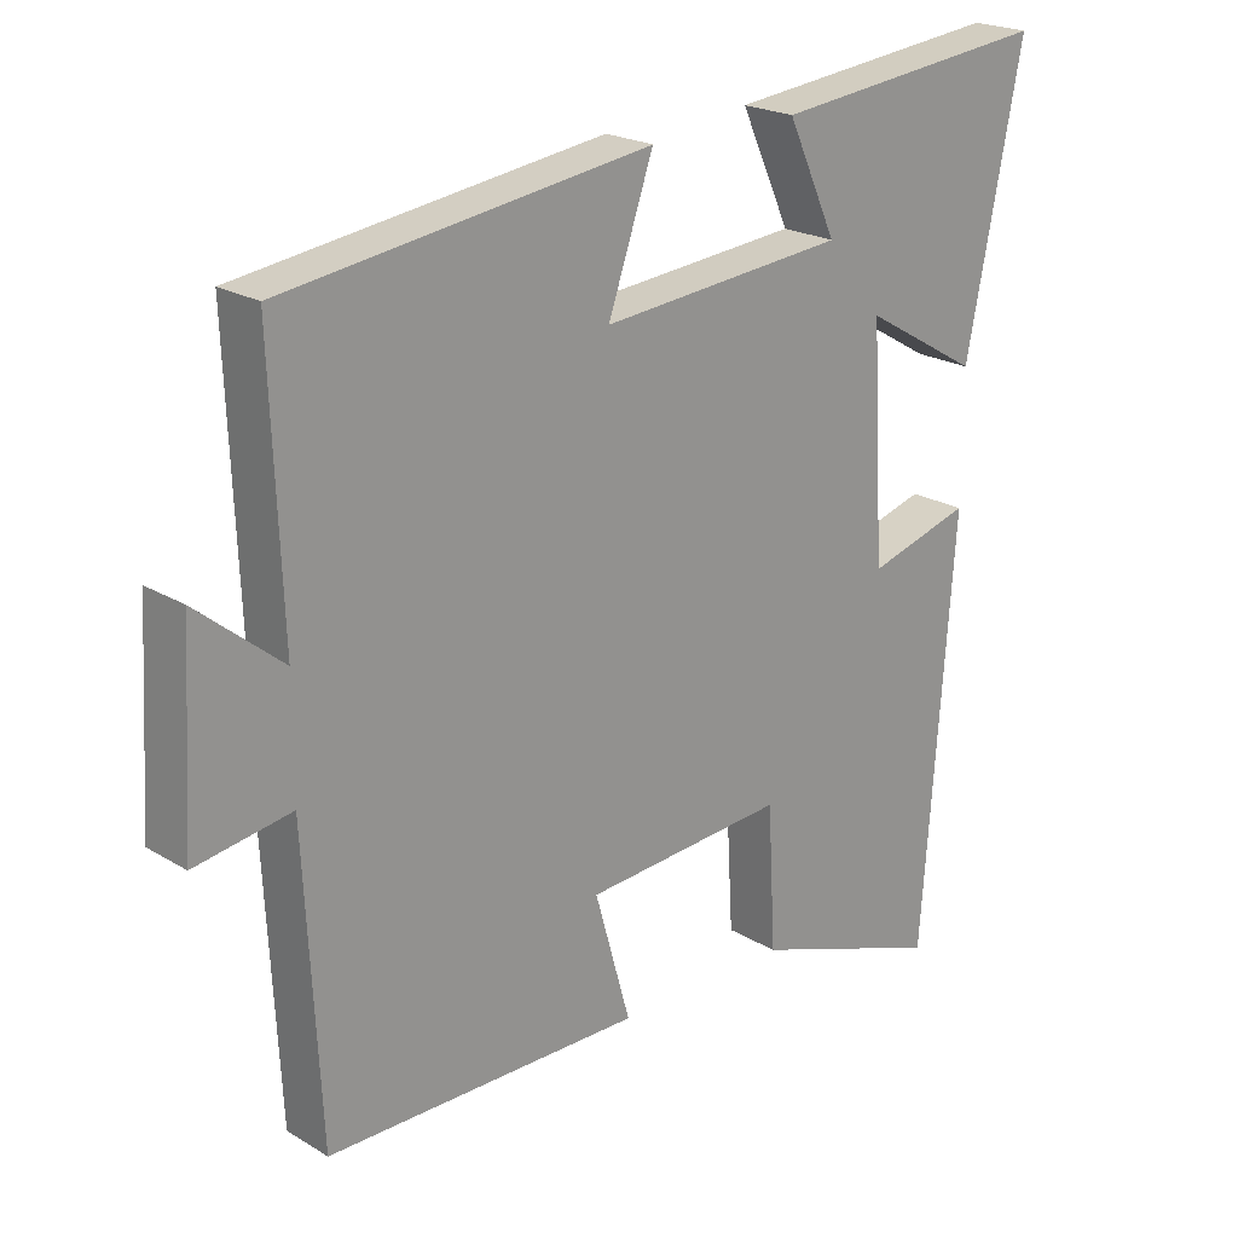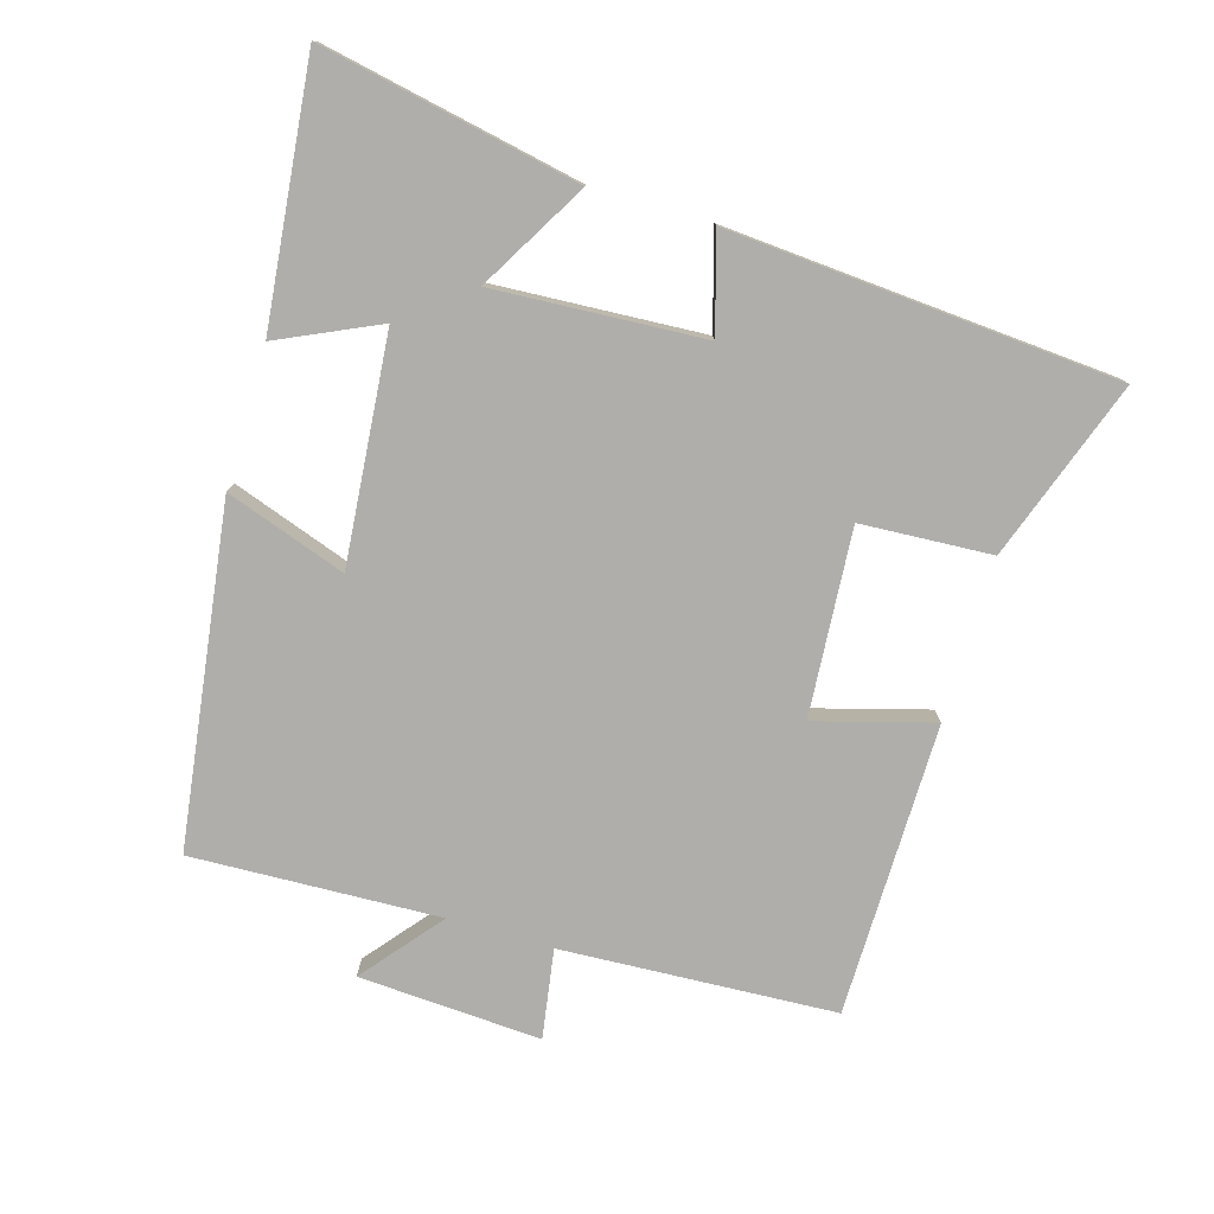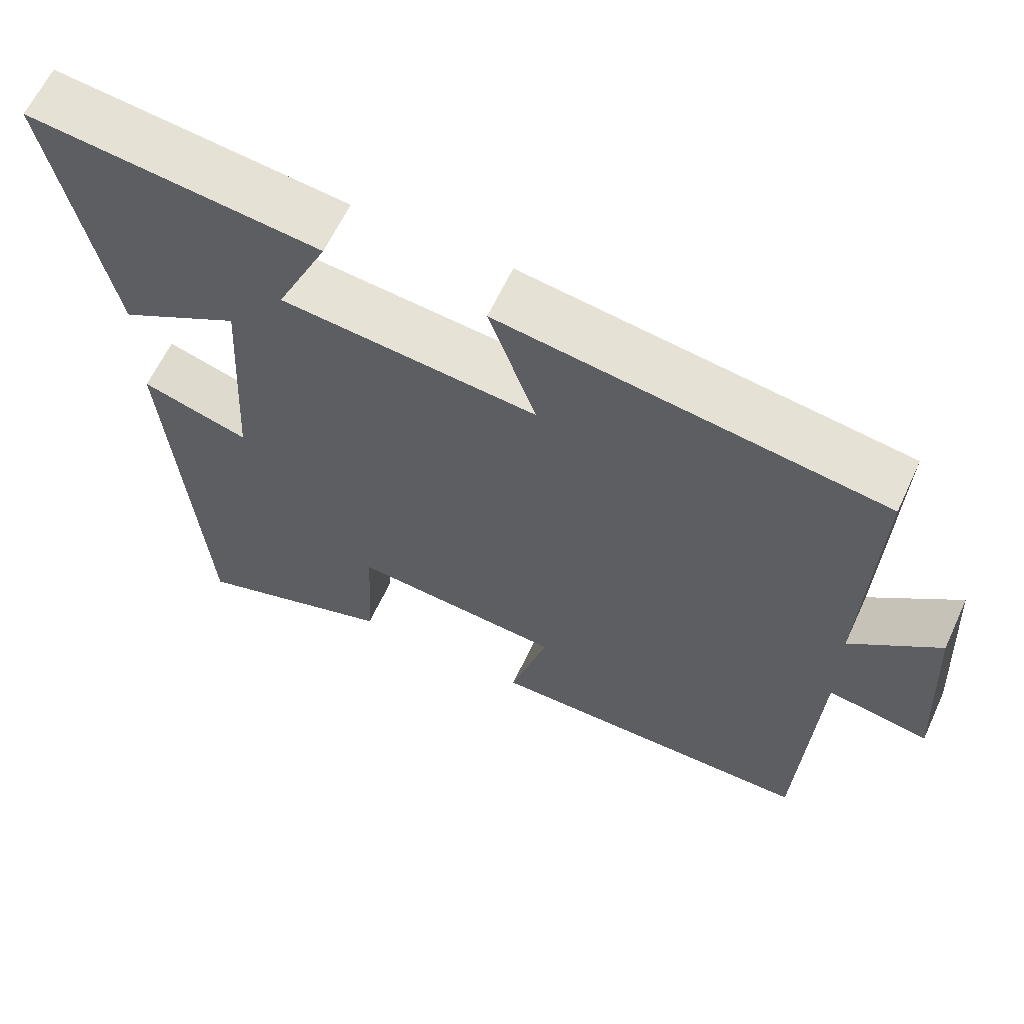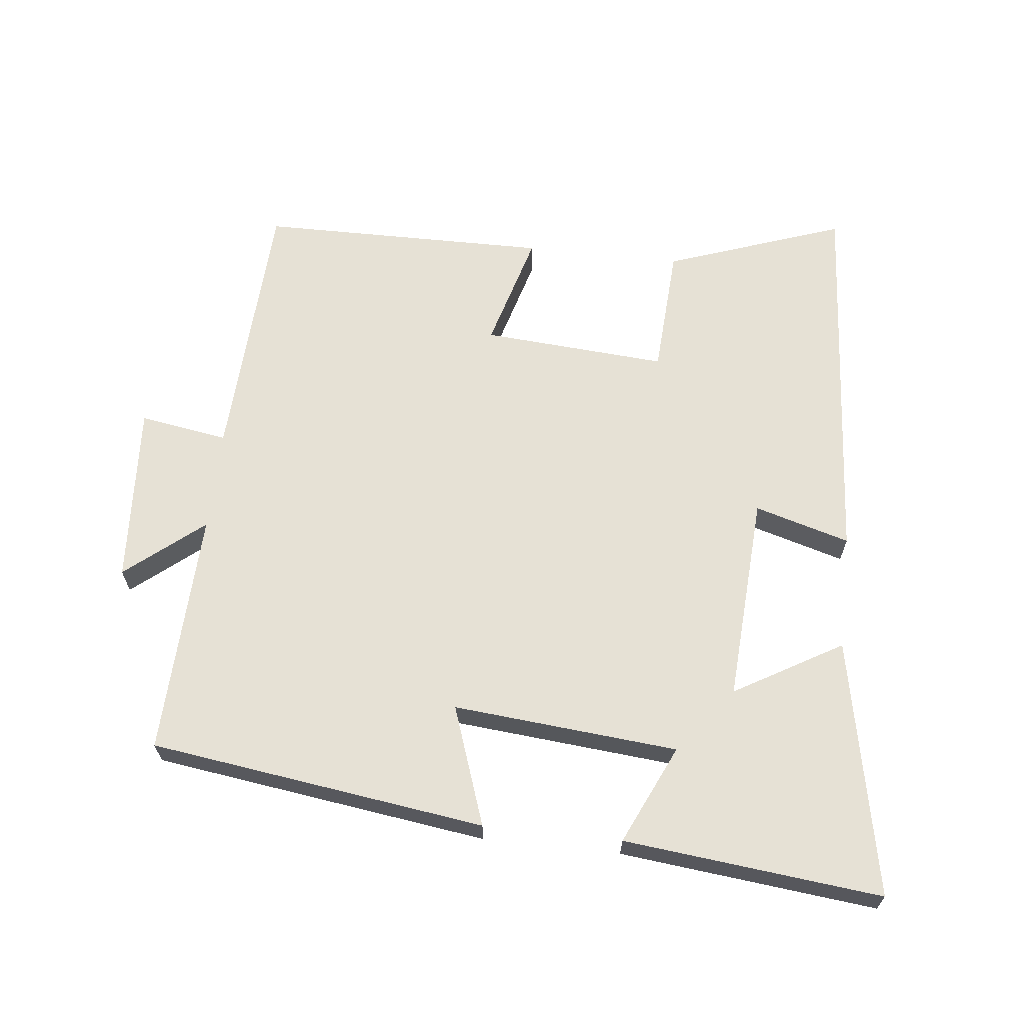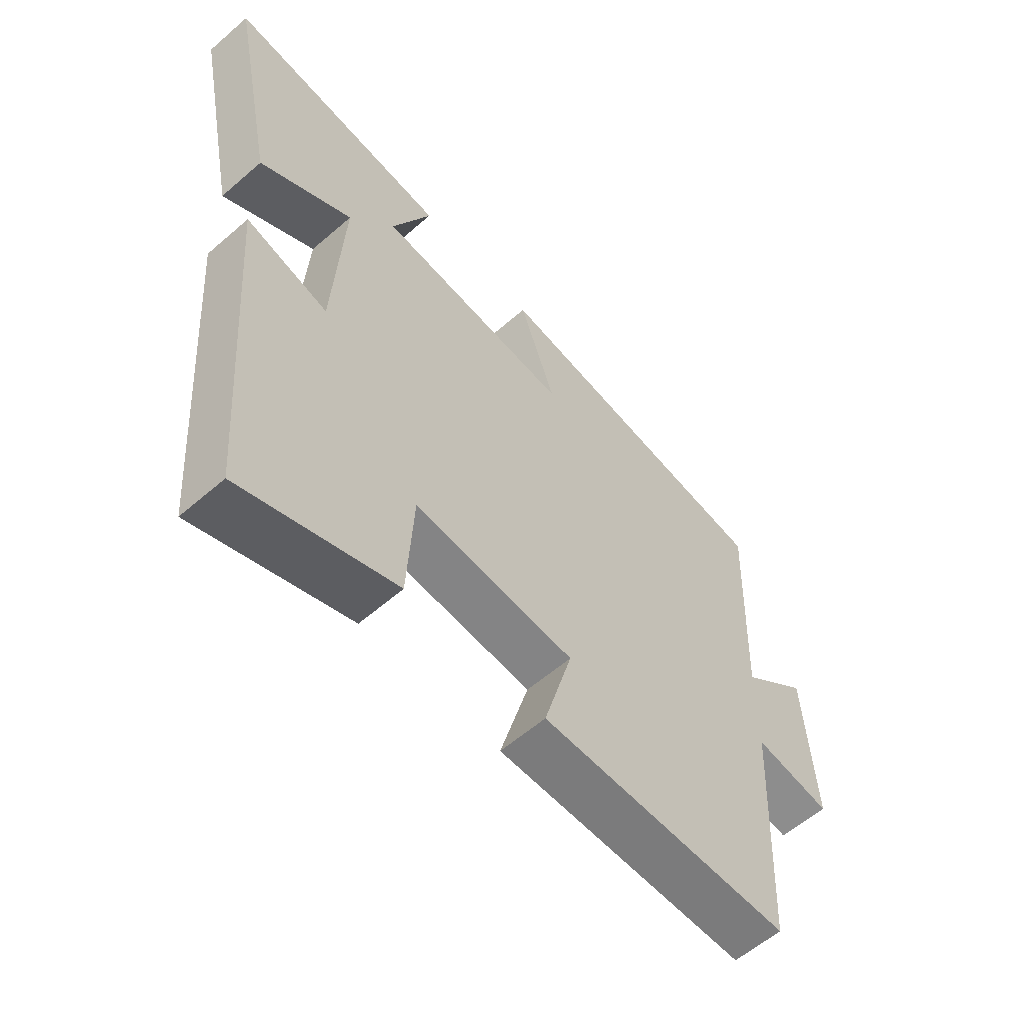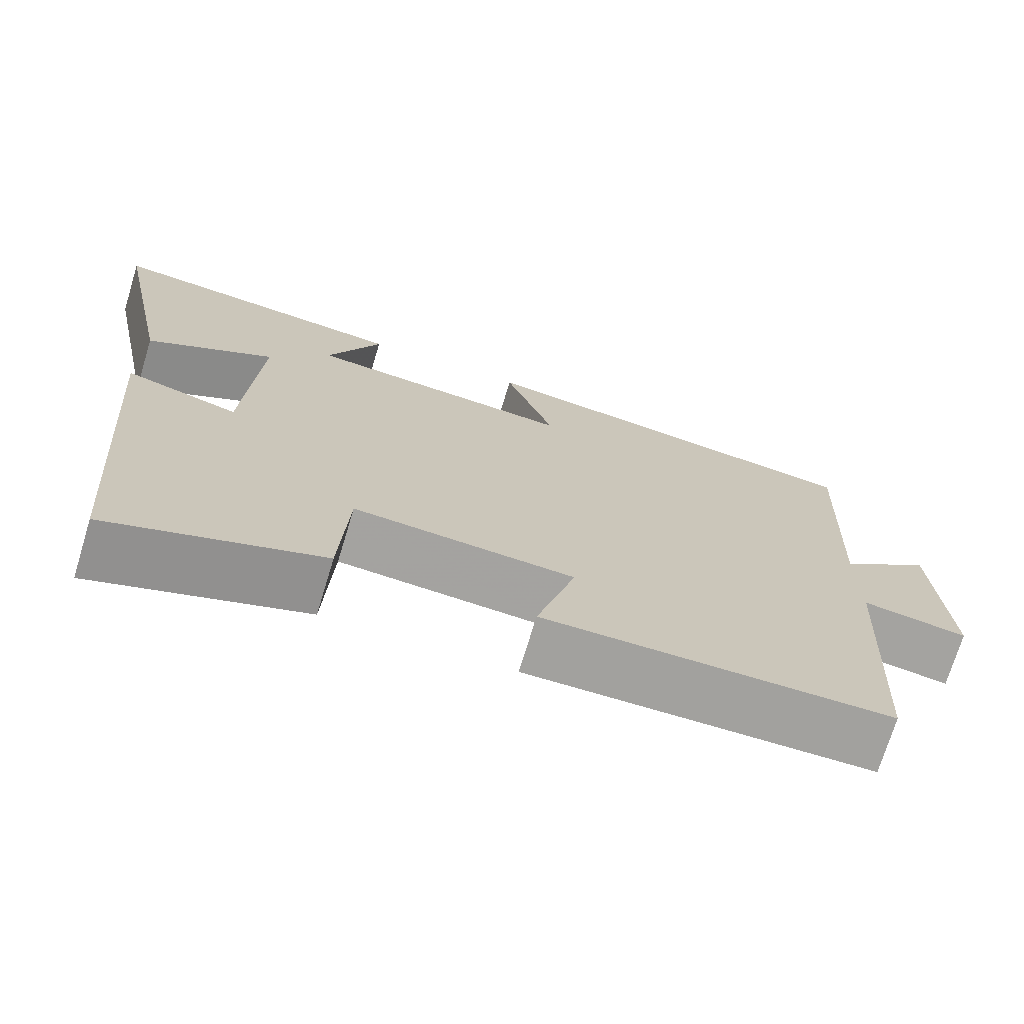
<metadata>
{"format":"obj","ext":"obj","renderer":"f3d","projection":"perspective","resolution":1024,"background":"white","views":[{"elev":21.7,"azim":-43.5,"up":"+Z"},{"elev":-77.9,"azim":73.6,"up":"+Y"},{"elev":62.6,"azim":-155.1,"up":"+Z"},{"elev":64.8,"azim":6.3,"up":"+Y"},{"elev":-58.8,"azim":131.8,"up":"+Z"},{"elev":-72.2,"azim":163.1,"up":"+Z"}]}
</metadata>
<code>
v 0.457 0.07 -0.594
v 0.192 0.07 -0.5
v 0.181 0.07 -0.306
v -0.095 0.07 -0.326
v -0.046 0.07 -0.5
v -0.479 0.07 -0.496
v -0.5 0.07 -0.09
v -0.632 0.07 -0.111
v -0.616 0.07 0.159
v -0.5 0.07 0.064
v -0.514 0.07 0.431
v -0.013 0.07 0.5
v -0.075 0.07 0.322
v 0.261 0.07 0.352
v 0.193 0.07 0.5
v 0.577 0.07 0.541
v 0.5 0.07 0.158
v 0.34 0.07 0.251
v 0.358 0.07 -0.059
v 0.5 0.07 -0.018
v 0.457 0 -0.594
v 0.192 0 -0.5
v 0.181 0 -0.306
v -0.095 0 -0.326
v -0.046 0 -0.5
v -0.479 0 -0.496
v -0.5 0 -0.09
v -0.632 0 -0.111
v -0.616 0 0.159
v -0.5 0 0.064
v -0.514 0 0.431
v -0.013 0 0.5
v -0.075 0 0.322
v 0.261 0 0.352
v 0.193 0 0.5
v 0.577 0 0.541
v 0.5 0 0.158
v 0.34 0 0.251
v 0.358 0 -0.059
v 0.5 0 -0.018
f 1 2 3
f 20 1 3
f 19 20 3
f 18 19 3 4
f 16 17 18
f 15 16 18
f 14 15 18
f 13 14 18 4
f 10 11 12 13
f 10 13 4
f 7 8 9 10
f 6 7 10
f 5 6 10
f 4 5 10
f 23 22 21
f 23 21 40
f 23 40 39
f 24 23 39 38
f 38 37 36
f 38 36 35
f 38 35 34
f 24 38 34 33
f 33 32 31 30
f 24 33 30
f 30 29 28 27
f 30 27 26
f 30 26 25
f 30 25 24
f 1 21 22 2
f 2 22 23 3
f 3 23 24 4
f 4 24 25 5
f 5 25 26 6
f 6 26 27 7
f 7 27 28 8
f 8 28 29 9
f 9 29 30 10
f 10 30 31 11
f 11 31 32 12
f 12 32 33 13
f 13 33 34 14
f 14 34 35 15
f 15 35 36 16
f 16 36 37 17
f 17 37 38 18
f 18 38 39 19
f 19 39 40 20
f 20 40 21 1

</code>
